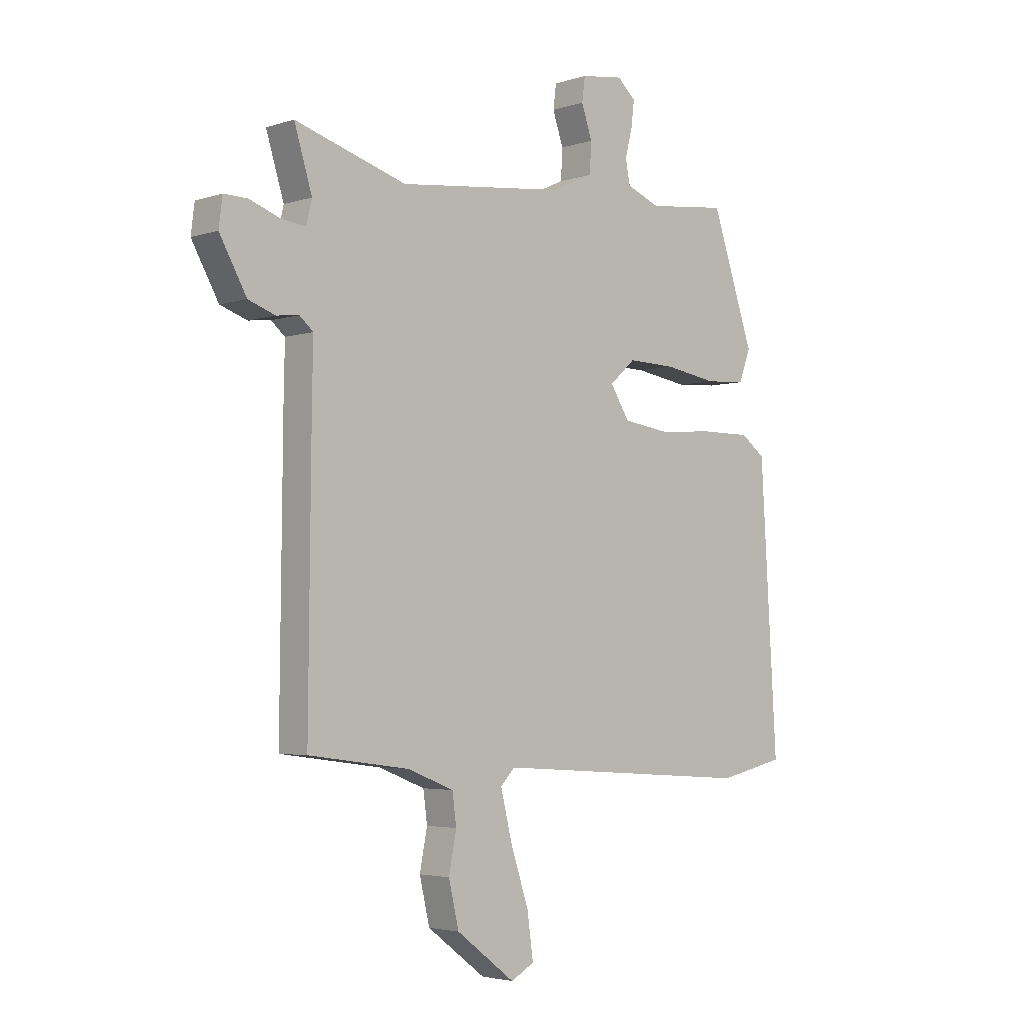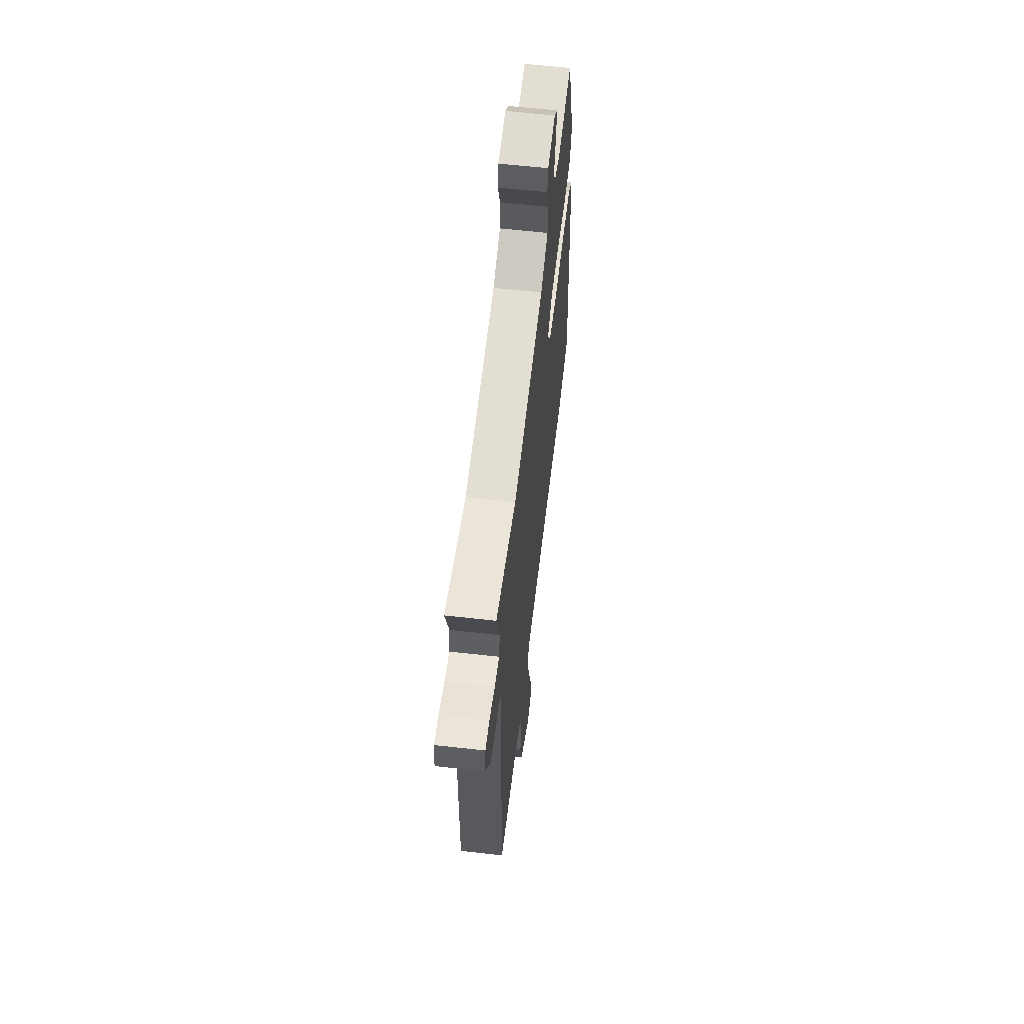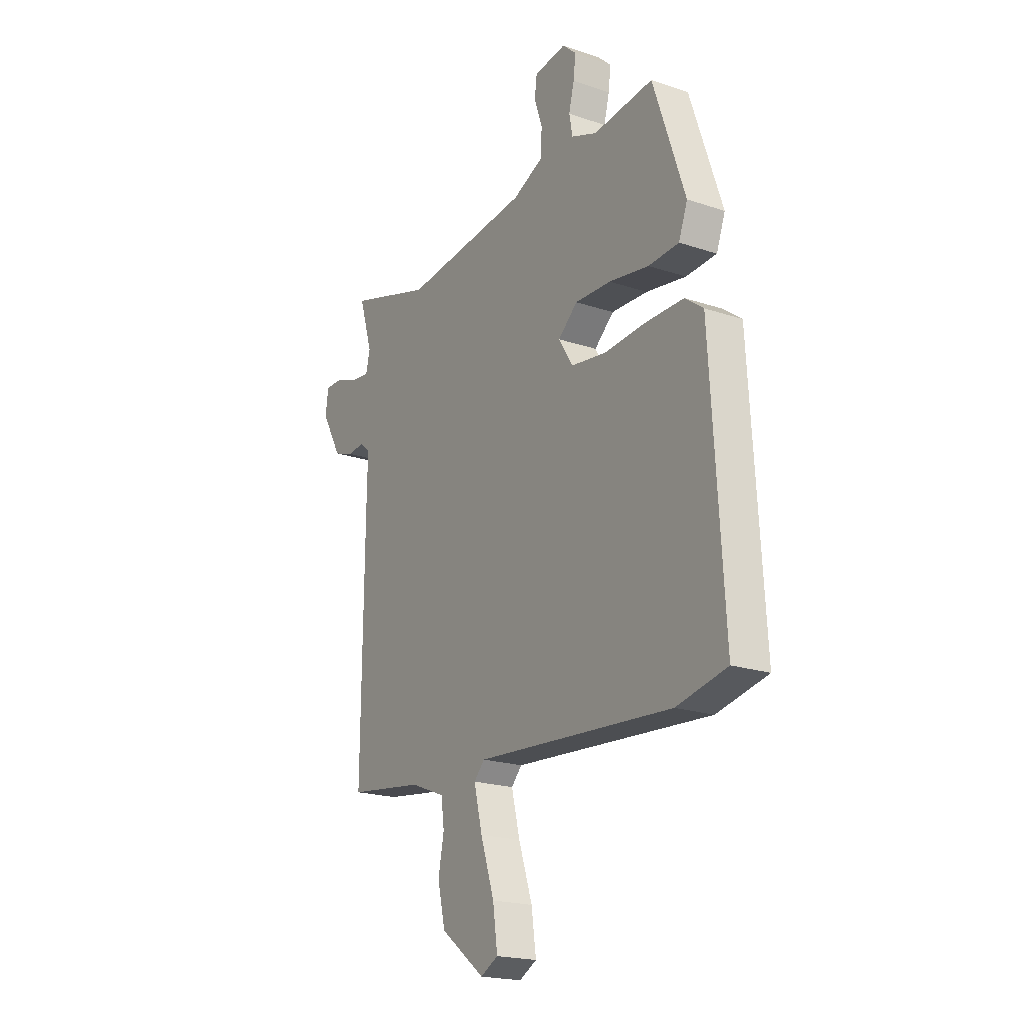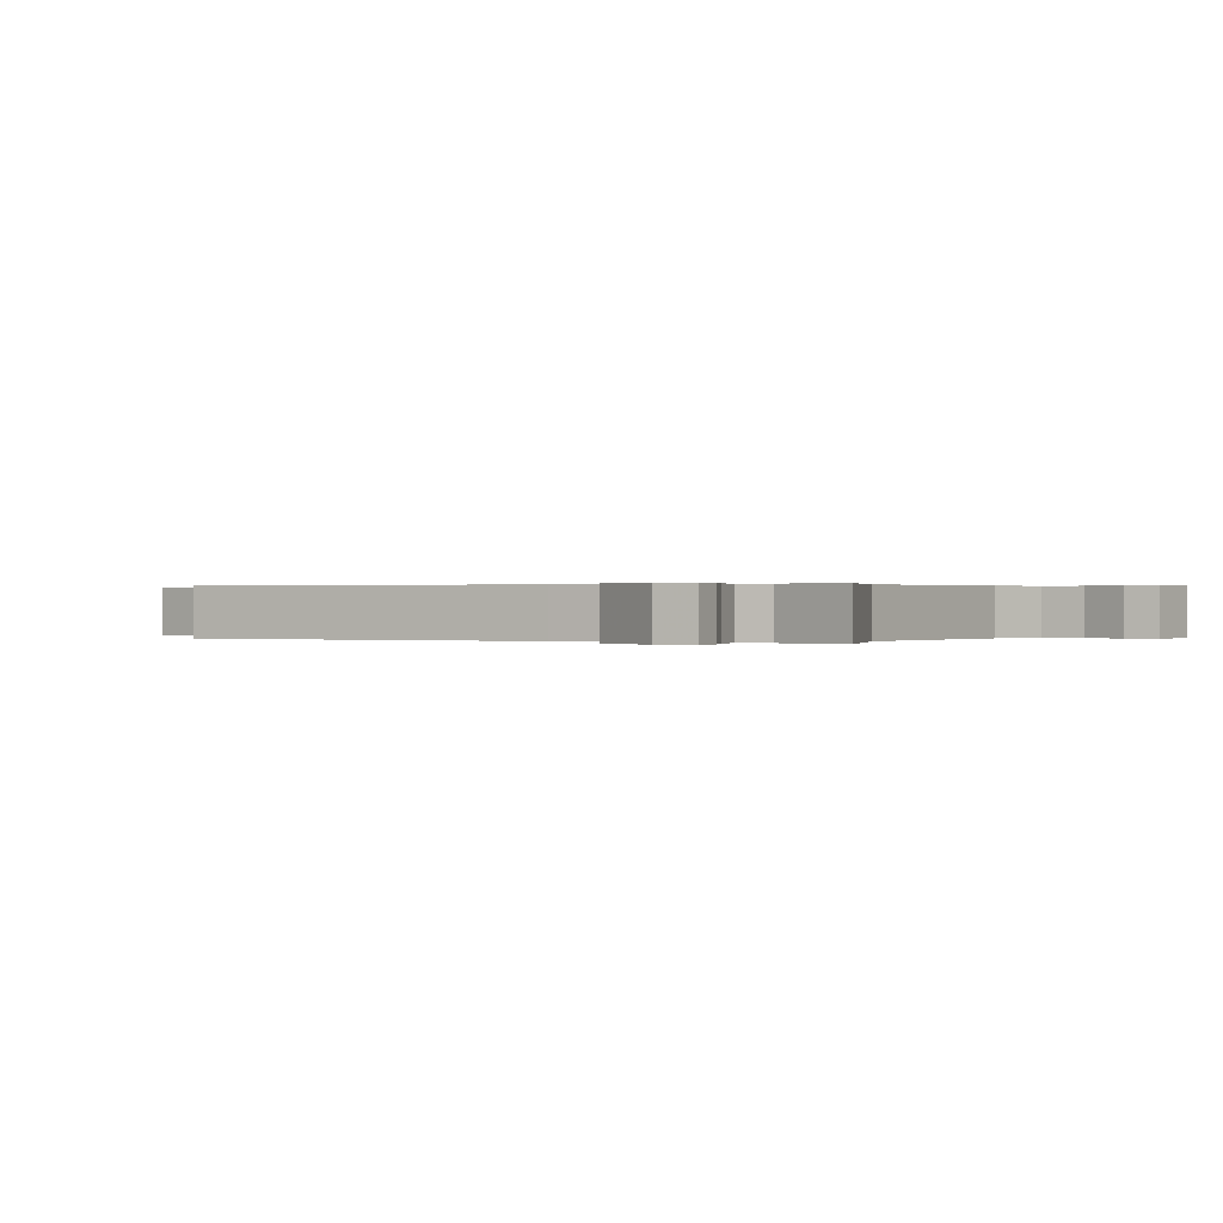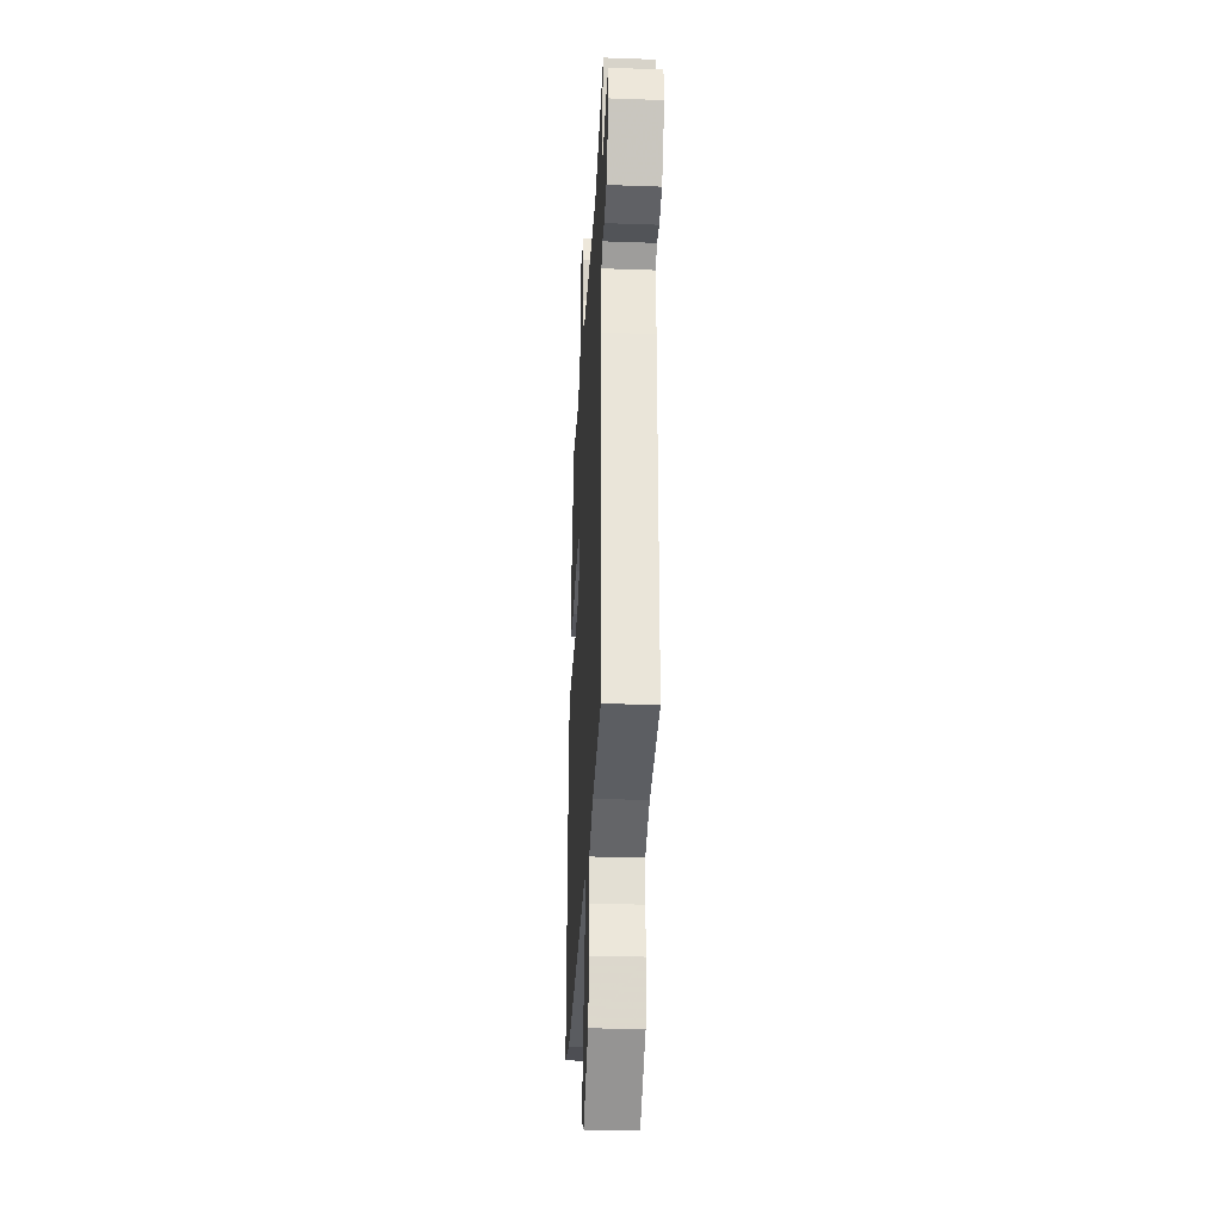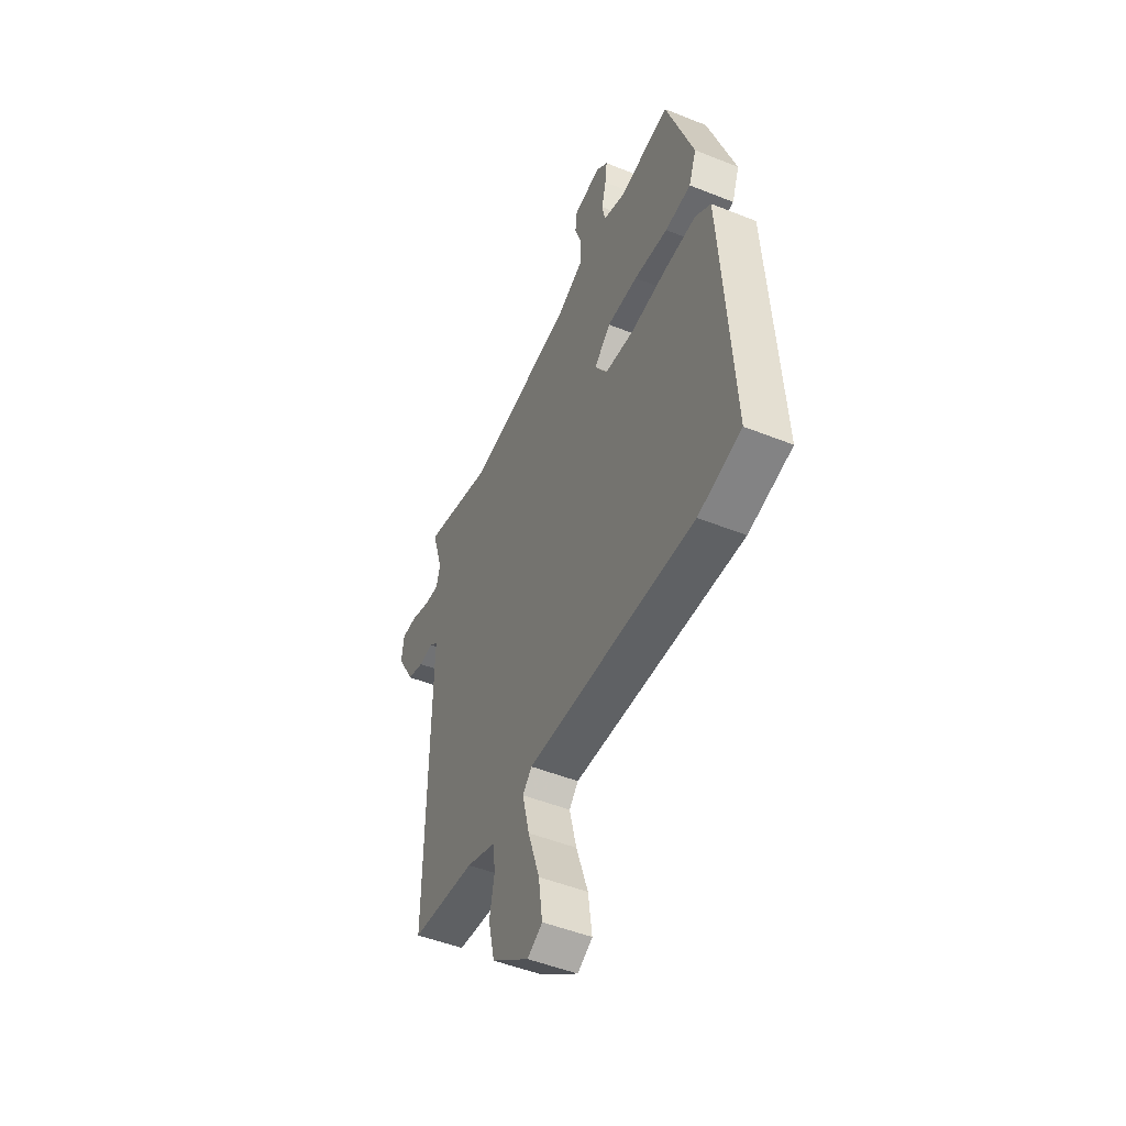
<metadata>
{"format":"obj","ext":"obj","renderer":"f3d","projection":"perspective","resolution":1024,"background":"white","views":[{"elev":-3.6,"azim":-43.2,"up":"+Z"},{"elev":60.8,"azim":-83.4,"up":"+Z"},{"elev":-20.2,"azim":58.3,"up":"+Z"},{"elev":0.2,"azim":-61.9,"up":"+Y"},{"elev":-29.8,"azim":-93.0,"up":"+Z"},{"elev":-49.4,"azim":66.1,"up":"+Z"}]}
</metadata>
<code>
v -0.534 0.07 0.51
v -0.314 0.07 0.443
v 0.018 0.07 0.48
v 0.098 0.07 0.517
v 0.101 0.07 0.576
v 0.08 0.07 0.638
v 0.086 0.07 0.685
v 0.17 0.07 0.697
v 0.206 0.07 0.664
v 0.2 0.07 0.614
v 0.186 0.07 0.559
v 0.195 0.07 0.512
v 0.262 0.07 0.486
v 0.42 0.07 0.504
v 0.504 0.07 0.257
v 0.481 0.07 0.195
v 0.401 0.07 0.19
v 0.296 0.07 0.207
v 0.201 0.07 0.21
v 0.15 0.07 0.165
v 0.188 0.07 0.105
v 0.28 0.07 0.092
v 0.392 0.07 0.1
v 0.49 0.07 0.1
v 0.538 0.07 0.064
v 0.571 0.07 -0.484
v 0.439 0.07 -0.513
v -0.079 0.07 -0.477
v -0.107 0.07 -0.507
v -0.085 0.07 -0.597
v -0.049 0.07 -0.706
v -0.037 0.07 -0.793
v -0.083 0.07 -0.818
v -0.199 0.07 -0.73
v -0.219 0.07 -0.644
v -0.204 0.07 -0.568
v -0.212 0.07 -0.508
v -0.303 0.07 -0.472
v -0.502 0.07 -0.445
v -0.497 0.07 0.089
v -0.495 0.07 0.191
v -0.522 0.07 0.214
v -0.566 0.07 0.209
v -0.619 0.07 0.228
v -0.672 0.07 0.323
v -0.665 0.07 0.379
v -0.618 0.07 0.378
v -0.558 0.07 0.356
v -0.51 0.07 0.35
v -0.499 0.07 0.396
v -0.534 0 0.51
v -0.314 0 0.443
v 0.018 0 0.48
v 0.098 0 0.517
v 0.101 0 0.576
v 0.08 0 0.638
v 0.086 0 0.685
v 0.17 0 0.697
v 0.206 0 0.664
v 0.2 0 0.614
v 0.186 0 0.559
v 0.195 0 0.512
v 0.262 0 0.486
v 0.42 0 0.504
v 0.504 0 0.257
v 0.481 0 0.195
v 0.401 0 0.19
v 0.296 0 0.207
v 0.201 0 0.21
v 0.15 0 0.165
v 0.188 0 0.105
v 0.28 0 0.092
v 0.392 0 0.1
v 0.49 0 0.1
v 0.538 0 0.064
v 0.571 0 -0.484
v 0.439 0 -0.513
v -0.079 0 -0.477
v -0.107 0 -0.507
v -0.085 0 -0.597
v -0.049 0 -0.706
v -0.037 0 -0.793
v -0.083 0 -0.818
v -0.199 0 -0.73
v -0.219 0 -0.644
v -0.204 0 -0.568
v -0.212 0 -0.508
v -0.303 0 -0.472
v -0.502 0 -0.445
v -0.497 0 0.089
v -0.495 0 0.191
v -0.522 0 0.214
v -0.566 0 0.209
v -0.619 0 0.228
v -0.672 0 0.323
v -0.665 0 0.379
v -0.618 0 0.378
v -0.558 0 0.356
v -0.51 0 0.35
v -0.499 0 0.396
f 46 47 48
f 45 46 48
f 44 45 48
f 43 44 48
f 42 43 48
f 41 42 48 49
f 38 39 40 41
f 41 49 50
f 38 41 50
f 37 38 50
f 34 35 36
f 33 34 36
f 32 33 36
f 31 32 36
f 30 31 36
f 29 30 36 37
f 50 1 2
f 37 50 2
f 29 37 2
f 28 29 2
f 26 27 28
f 25 26 28
f 24 25 28
f 23 24 28
f 22 23 28
f 16 17 18
f 15 16 18
f 14 15 18
f 13 14 18
f 12 13 18 19
f 11 12 19 20
f 9 10 11
f 8 9 11
f 7 8 11
f 6 7 11
f 5 6 11
f 4 5 11 20
f 28 2 3
f 28 3 4 20
f 21 22 28
f 20 21 28
f 98 97 96
f 98 96 95
f 98 95 94
f 98 94 93
f 98 93 92
f 99 98 92 91
f 91 90 89 88
f 100 99 91
f 100 91 88
f 100 88 87
f 86 85 84
f 86 84 83
f 86 83 82
f 86 82 81
f 86 81 80
f 87 86 80 79
f 52 51 100
f 52 100 87
f 52 87 79
f 52 79 78
f 78 77 76
f 78 76 75
f 78 75 74
f 78 74 73
f 78 73 72
f 68 67 66
f 68 66 65
f 68 65 64
f 68 64 63
f 69 68 63 62
f 70 69 62 61
f 61 60 59
f 61 59 58
f 61 58 57
f 61 57 56
f 61 56 55
f 70 61 55 54
f 53 52 78
f 70 54 53 78
f 78 72 71
f 78 71 70
f 1 51 52 2
f 2 52 53 3
f 3 53 54 4
f 4 54 55 5
f 5 55 56 6
f 6 56 57 7
f 7 57 58 8
f 8 58 59 9
f 9 59 60 10
f 10 60 61 11
f 11 61 62 12
f 12 62 63 13
f 13 63 64 14
f 14 64 65 15
f 15 65 66 16
f 16 66 67 17
f 17 67 68 18
f 18 68 69 19
f 19 69 70 20
f 20 70 71 21
f 21 71 72 22
f 22 72 73 23
f 23 73 74 24
f 24 74 75 25
f 25 75 76 26
f 26 76 77 27
f 27 77 78 28
f 28 78 79 29
f 29 79 80 30
f 30 80 81 31
f 31 81 82 32
f 32 82 83 33
f 33 83 84 34
f 34 84 85 35
f 35 85 86 36
f 36 86 87 37
f 37 87 88 38
f 38 88 89 39
f 39 89 90 40
f 40 90 91 41
f 41 91 92 42
f 42 92 93 43
f 43 93 94 44
f 44 94 95 45
f 45 95 96 46
f 46 96 97 47
f 47 97 98 48
f 48 98 99 49
f 49 99 100 50
f 50 100 51 1

</code>
